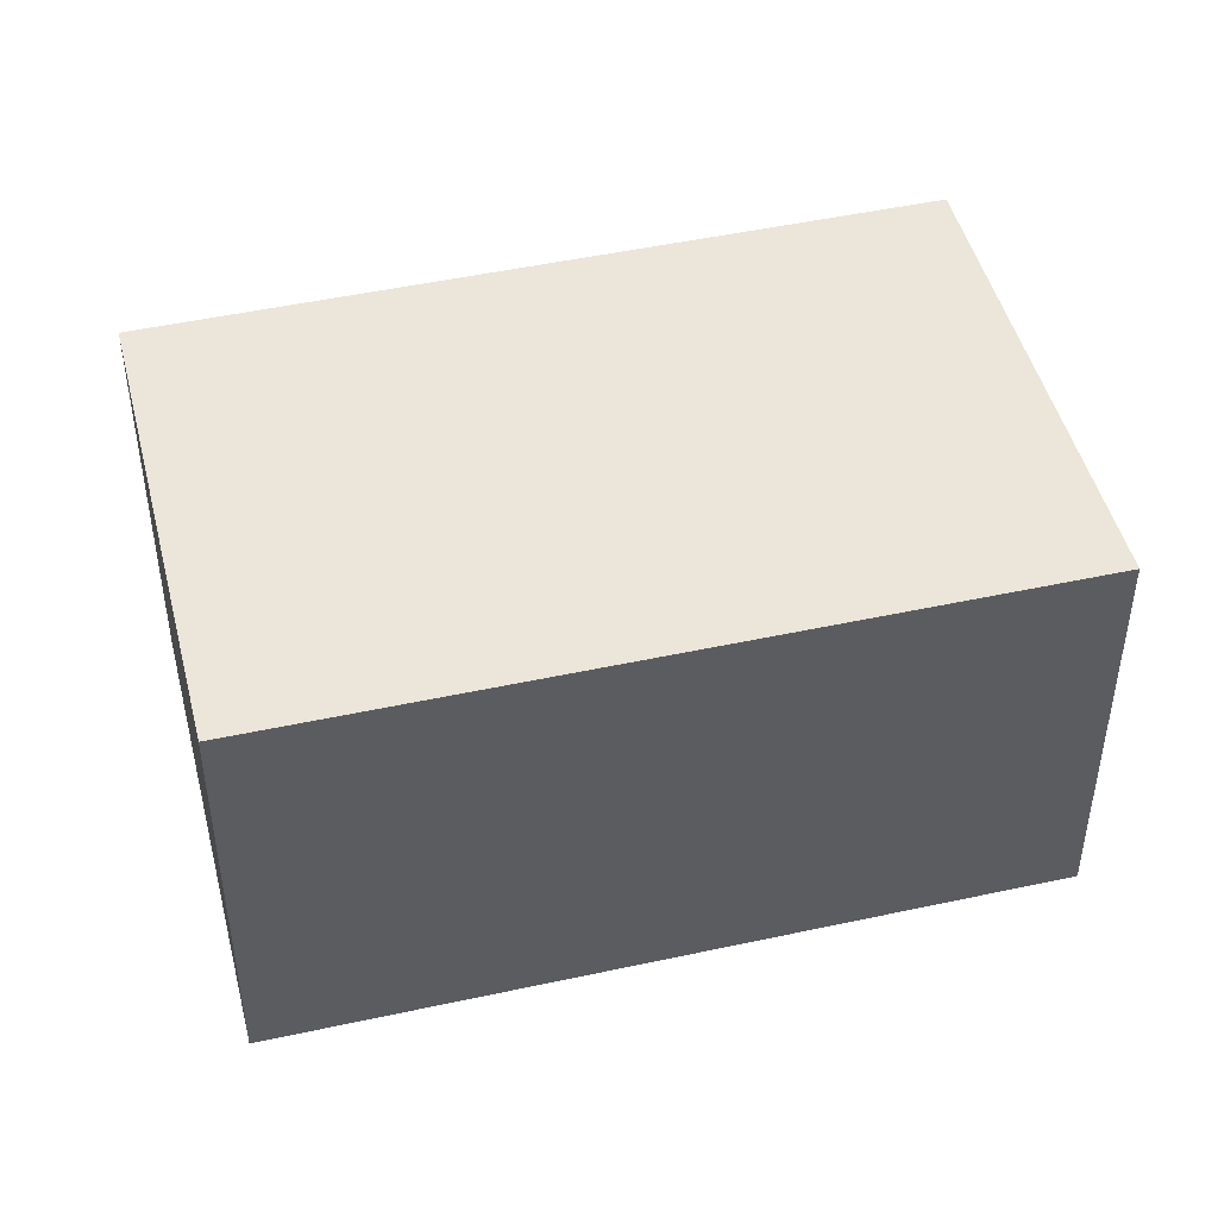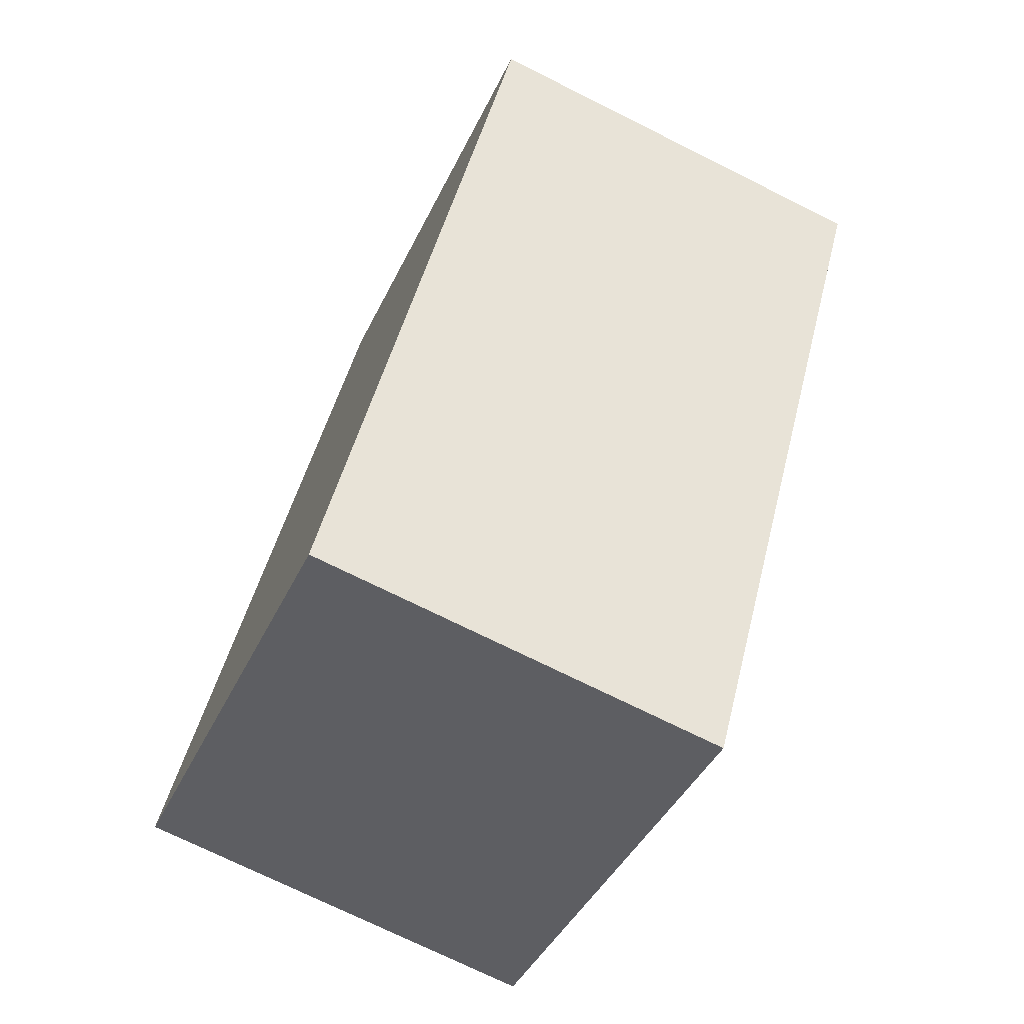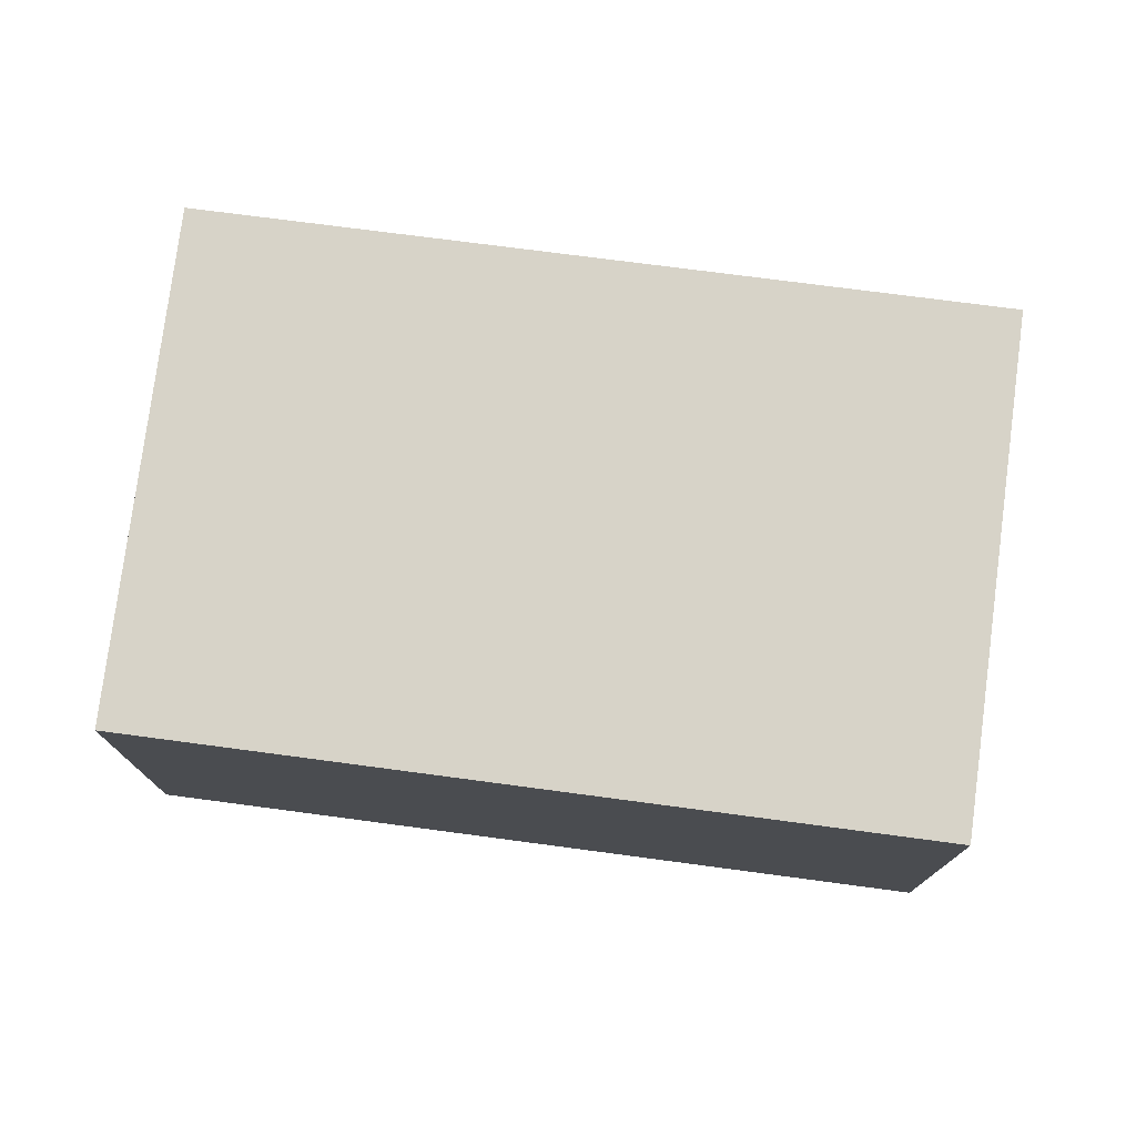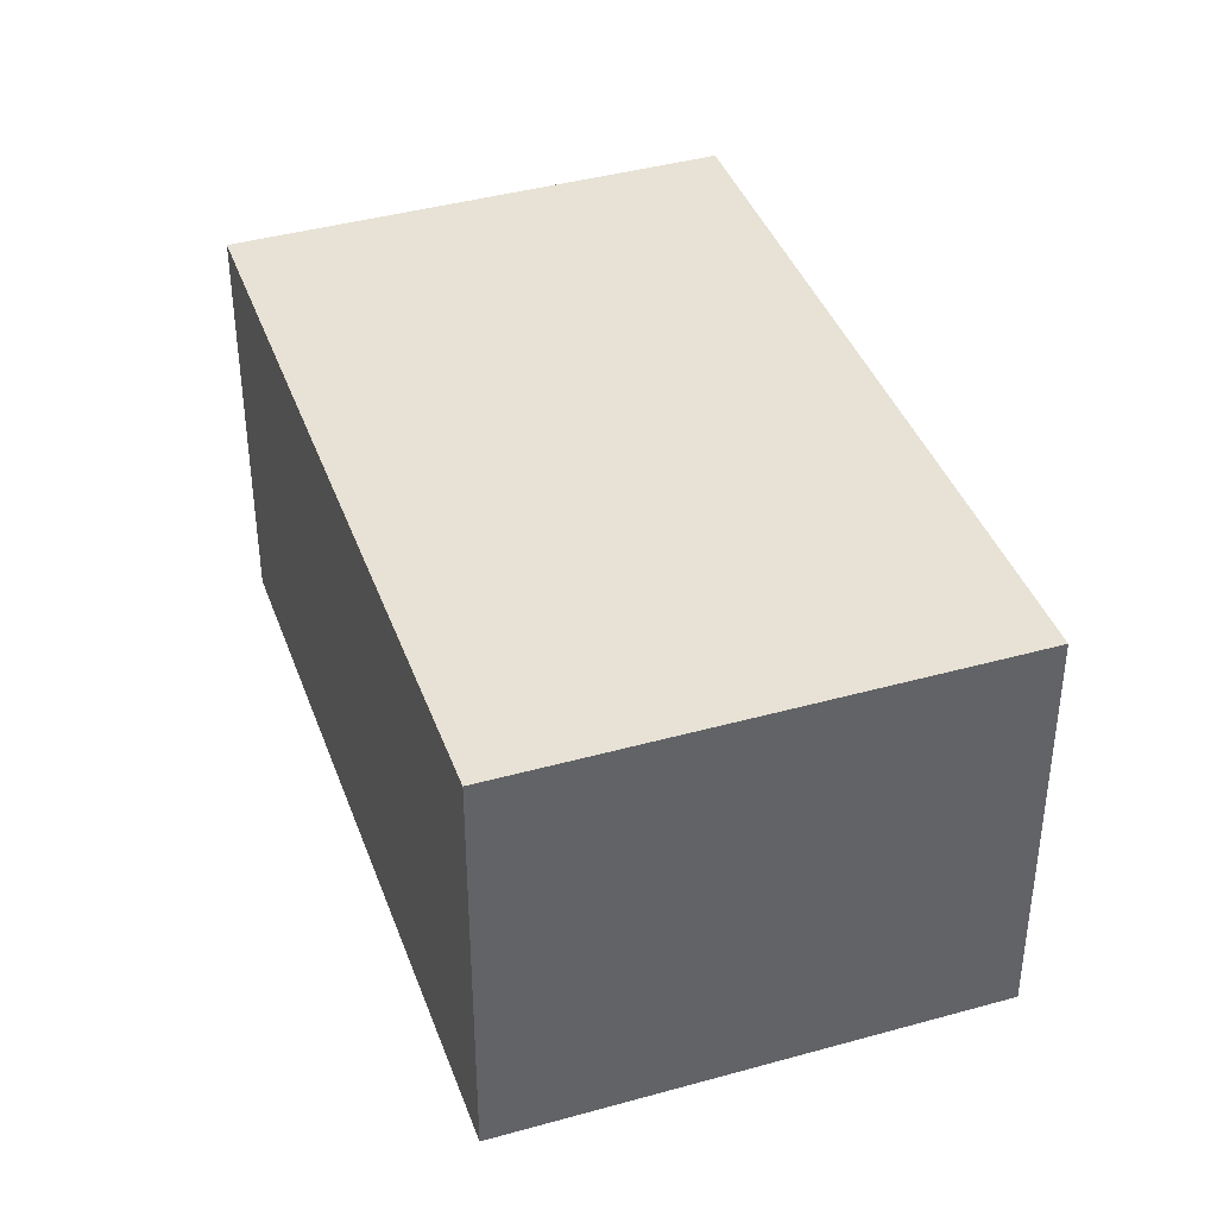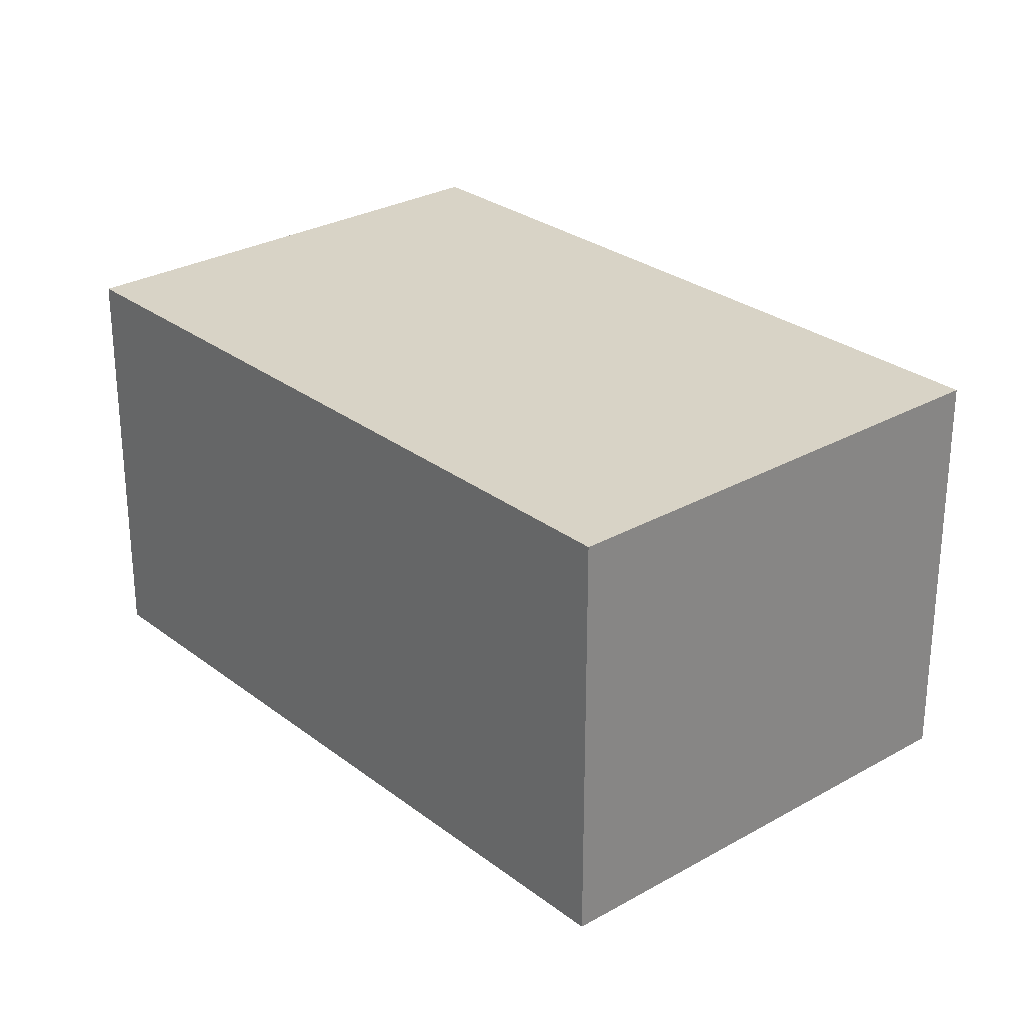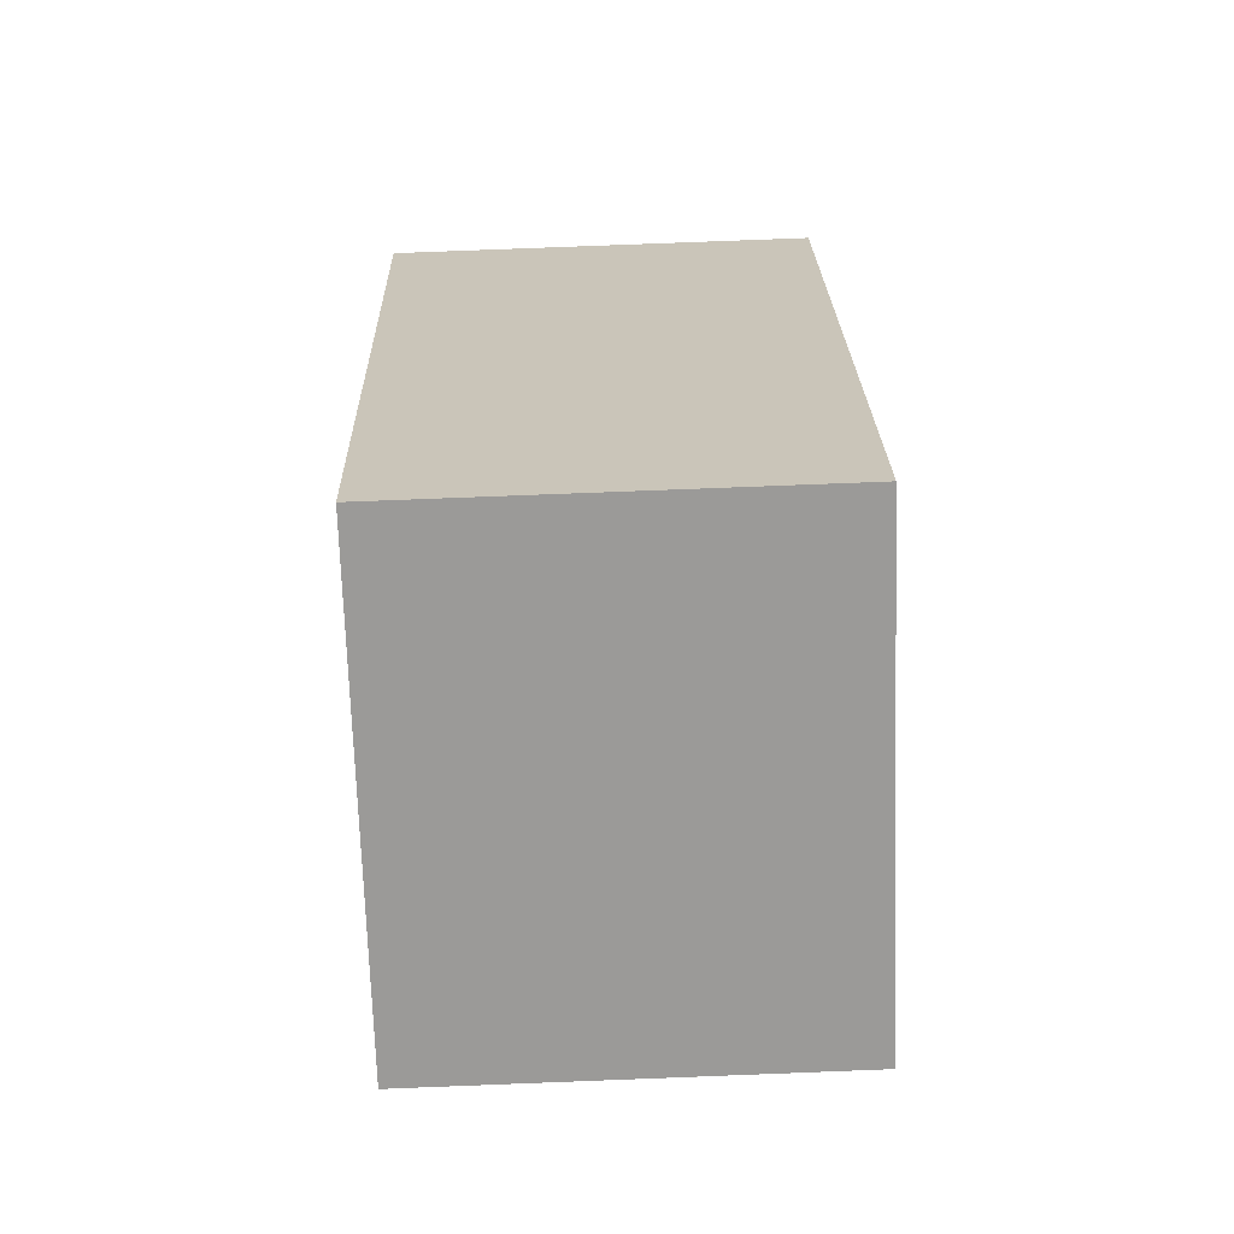
<metadata>
{"format":"obj","ext":"obj","renderer":"f3d","projection":"perspective","resolution":1024,"background":"white","views":[{"elev":47.0,"azim":45.2,"up":"+Y"},{"elev":-72.7,"azim":-116.5,"up":"+Z"},{"elev":77.1,"azim":66.6,"up":"+Y"},{"elev":40.3,"azim":130.1,"up":"+Y"},{"elev":27.9,"azim":108.2,"up":"+Y"},{"elev":80.0,"azim":-92.2,"up":"+Z"}]}
</metadata>
<code>
v  4.594 2.303 -2.311
v  0 2.303 1.41e-16
v  2.366 2.303 1.406
v  2.22 2.303 -3.735
v  2.366 -8.609e-17 1.406
v  4.594 1.415e-16 -2.311
v  2.22 2.287e-16 -3.735
v  0 0 0
g defaultobject
f 1 2 3
f 2 1 4
f 5 1 3
f 1 5 6
f 6 4 1
f 4 6 7
f 7 2 4
f 2 7 8
f 8 3 2
f 3 8 5
f 5 7 6
f 7 5 8

</code>
